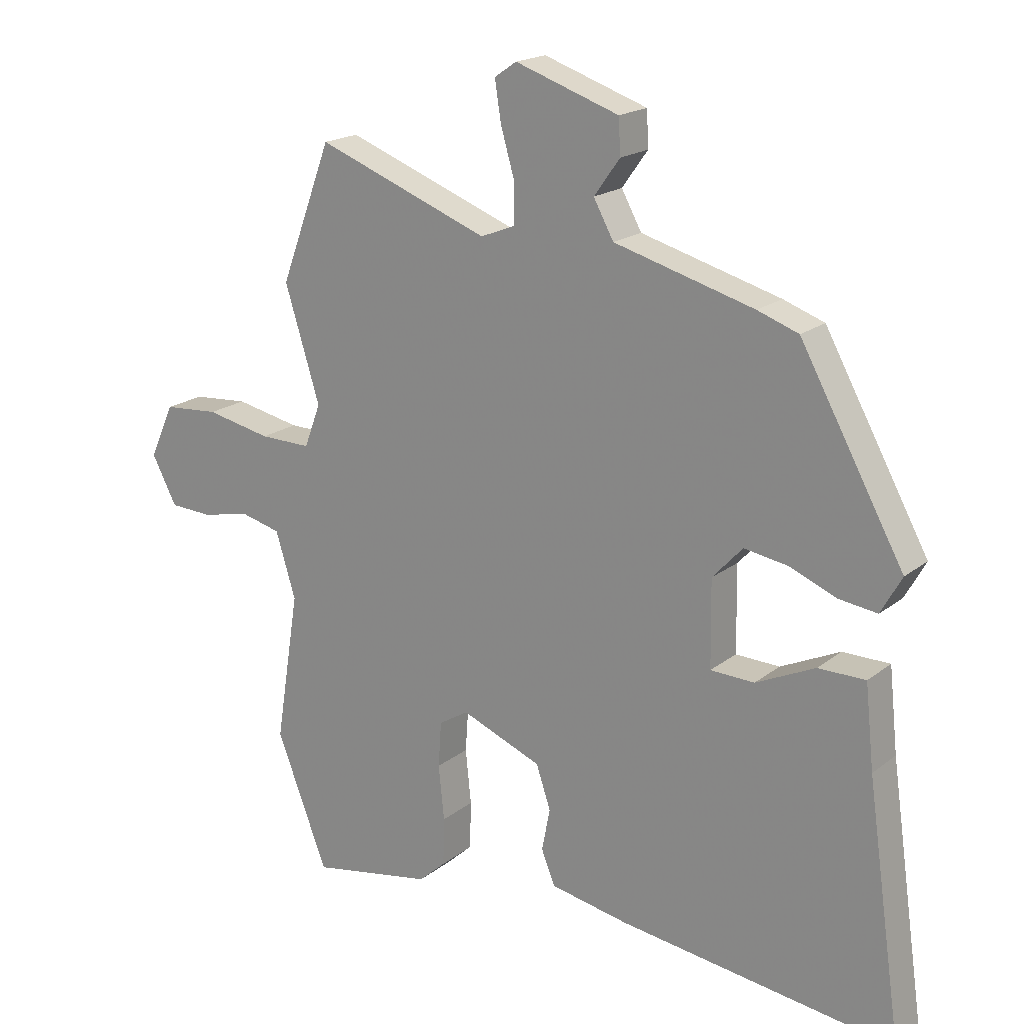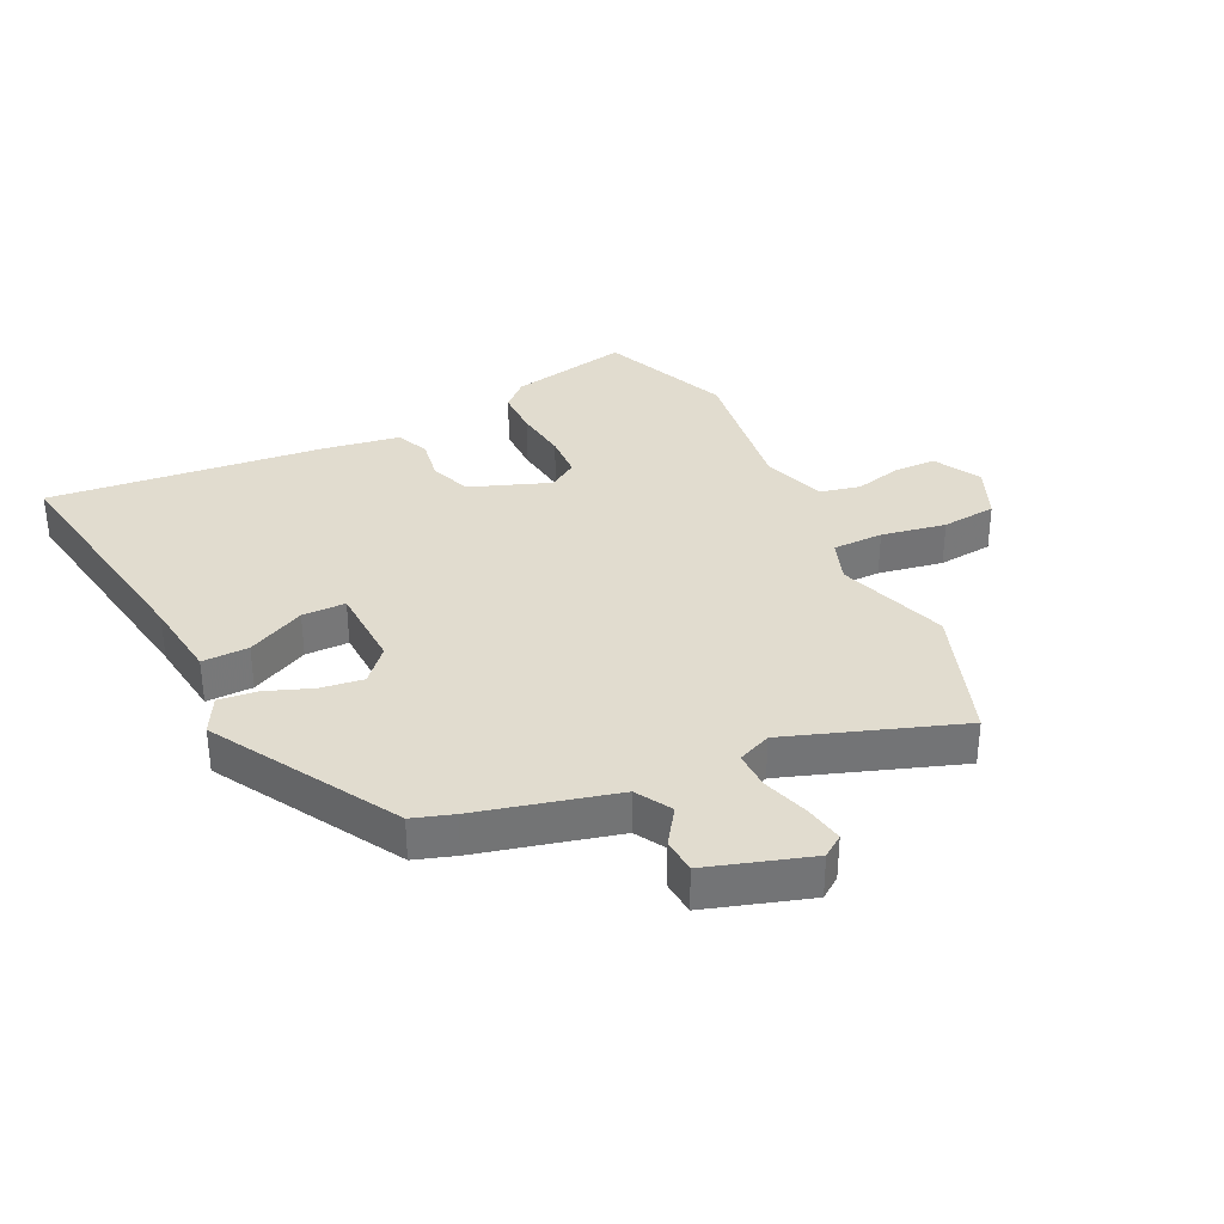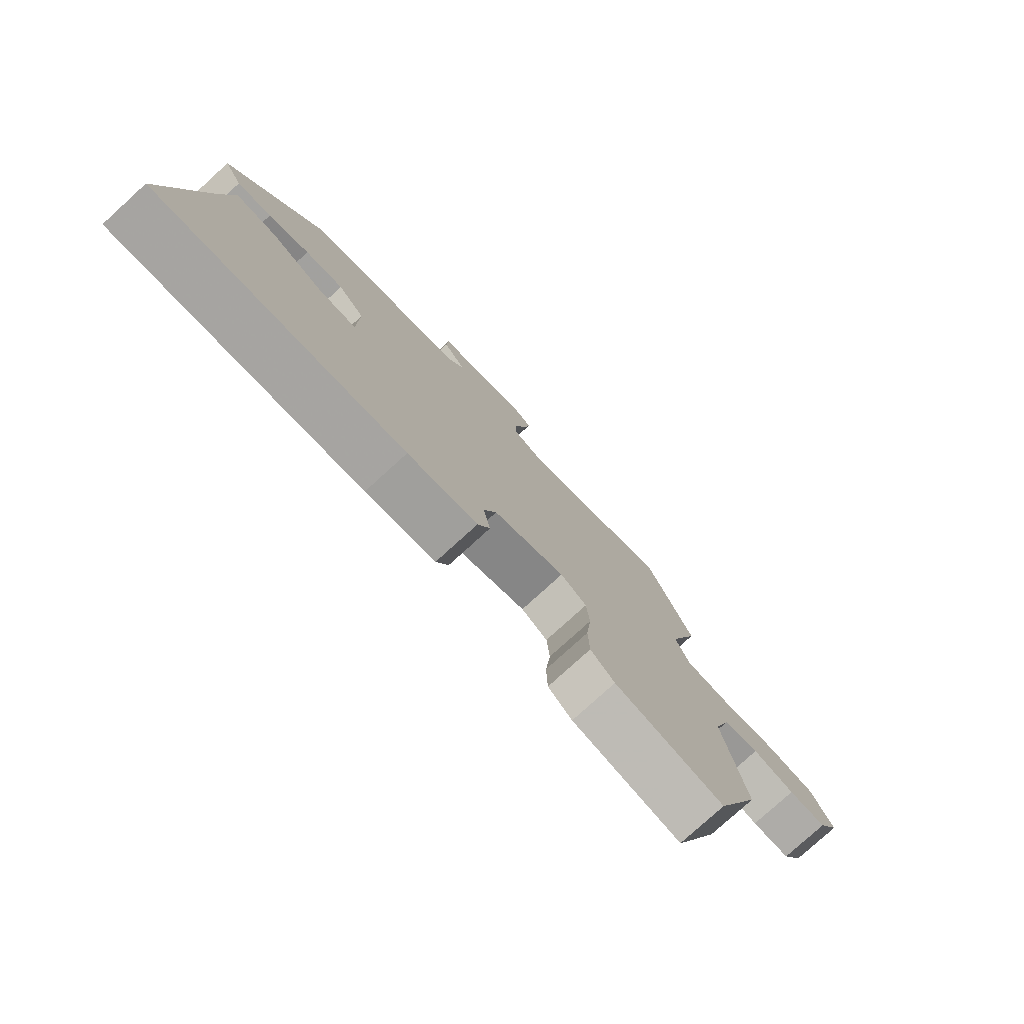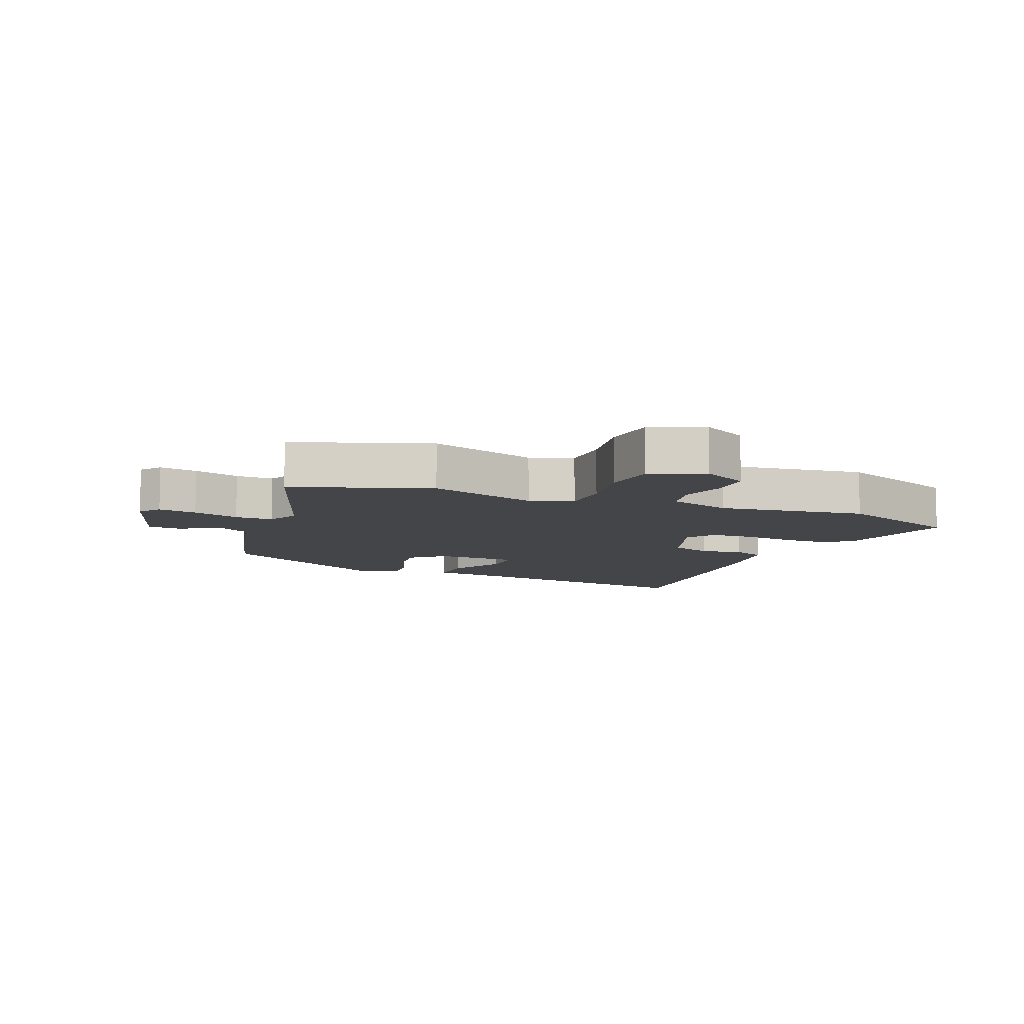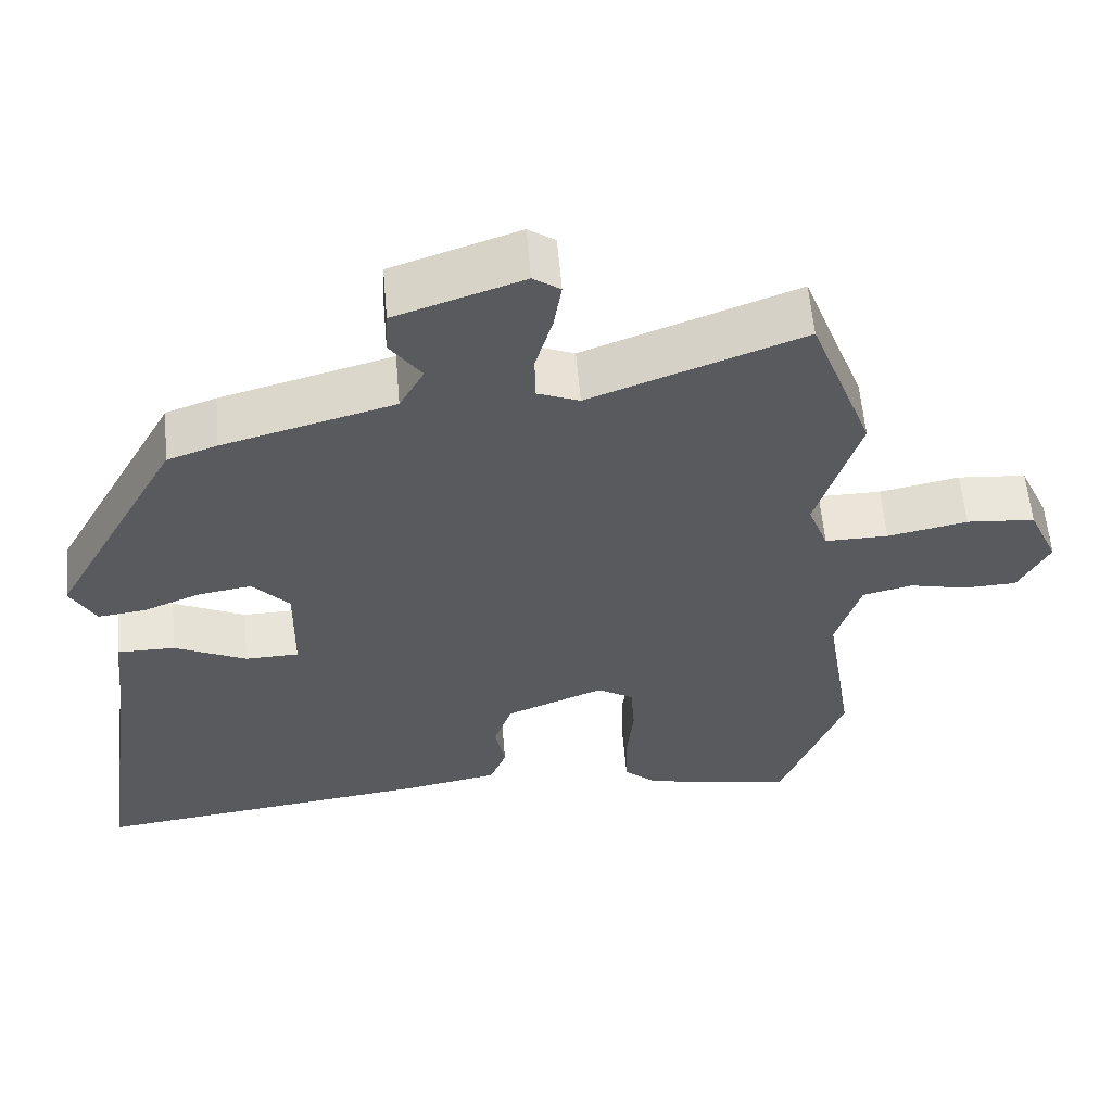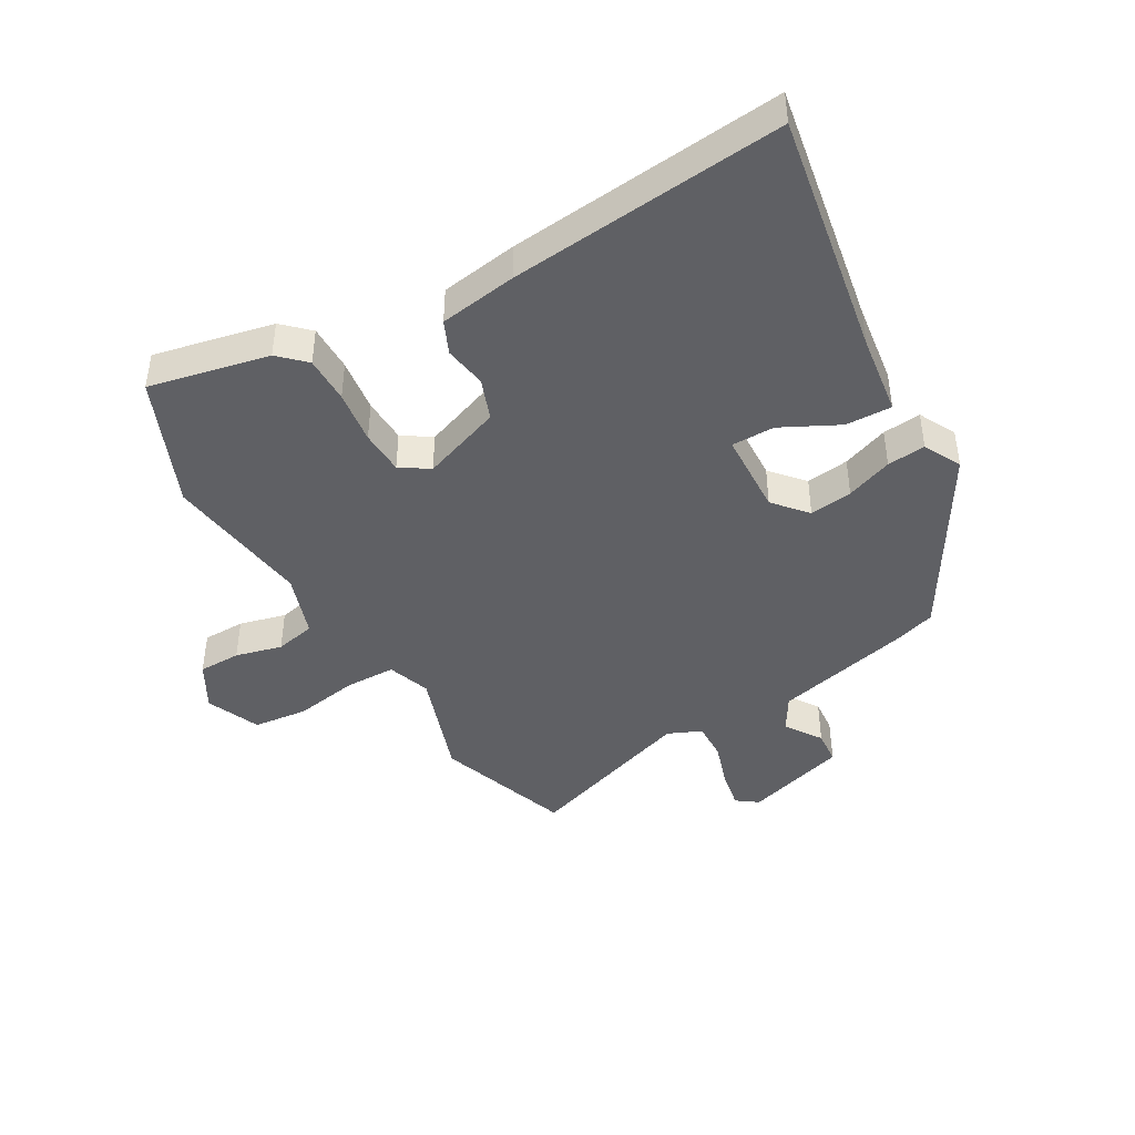
<metadata>
{"format":"obj","ext":"obj","renderer":"f3d","projection":"perspective","resolution":1024,"background":"white","views":[{"elev":18.9,"azim":-145.1,"up":"+Z"},{"elev":34.3,"azim":-27.1,"up":"+Y"},{"elev":-78.5,"azim":-47.7,"up":"+Z"},{"elev":-8.7,"azim":66.4,"up":"+Y"},{"elev":58.5,"azim":-4.9,"up":"+Z"},{"elev":-43.5,"azim":-151.8,"up":"+Y"}]}
</metadata>
<code>
v 0.57 0.07 -0.32
v 0.488 0.07 -0.531
v 0.293 0.07 -0.495
v 0.25 0.07 -0.456
v 0.248 0.07 -0.38
v 0.257 0.07 -0.293
v 0.252 0.07 -0.221
v 0.205 0.07 -0.192
v 0.077 0.07 -0.243
v 0.054 0.07 -0.311
v 0.067 0.07 -0.379
v 0.045 0.07 -0.433
v -0.08 0.07 -0.456
v -0.522 0.07 -0.512
v -0.465 0.07 -0.114
v -0.451 0.07 0.017
v -0.376 0.07 0.017
v -0.282 0.07 -0.027
v -0.212 0.07 -0.025
v -0.21 0.07 0.111
v -0.258 0.07 0.163
v -0.327 0.07 0.152
v -0.401 0.07 0.122
v -0.463 0.07 0.114
v -0.496 0.07 0.173
v -0.331 0.07 0.471
v -0.266 0.07 0.494
v -0.044 0.07 0.555
v -0.012 0.07 0.613
v -0.053 0.07 0.67
v -0.05 0.07 0.726
v 0.115 0.07 0.782
v 0.15 0.07 0.758
v 0.14 0.07 0.695
v 0.118 0.07 0.619
v 0.118 0.07 0.557
v 0.173 0.07 0.535
v 0.448 0.07 0.638
v 0.53 0.07 0.42
v 0.474 0.07 0.24
v 0.5 0.07 0.171
v 0.582 0.07 0.172
v 0.686 0.07 0.193
v 0.775 0.07 0.186
v 0.814 0.07 0.1
v 0.774 0.07 0.024
v 0.705 0.07 0.021
v 0.629 0.07 0.038
v 0.564 0.07 0.022
v 0.532 0.07 -0.082
v 0.57 0 -0.32
v 0.488 0 -0.531
v 0.293 0 -0.495
v 0.25 0 -0.456
v 0.248 0 -0.38
v 0.257 0 -0.293
v 0.252 0 -0.221
v 0.205 0 -0.192
v 0.077 0 -0.243
v 0.054 0 -0.311
v 0.067 0 -0.379
v 0.045 0 -0.433
v -0.08 0 -0.456
v -0.522 0 -0.512
v -0.465 0 -0.114
v -0.451 0 0.017
v -0.376 0 0.017
v -0.282 0 -0.027
v -0.212 0 -0.025
v -0.21 0 0.111
v -0.258 0 0.163
v -0.327 0 0.152
v -0.401 0 0.122
v -0.463 0 0.114
v -0.496 0 0.173
v -0.331 0 0.471
v -0.266 0 0.494
v -0.044 0 0.555
v -0.012 0 0.613
v -0.053 0 0.67
v -0.05 0 0.726
v 0.115 0 0.782
v 0.15 0 0.758
v 0.14 0 0.695
v 0.118 0 0.619
v 0.118 0 0.557
v 0.173 0 0.535
v 0.448 0 0.638
v 0.53 0 0.42
v 0.474 0 0.24
v 0.5 0 0.171
v 0.582 0 0.172
v 0.686 0 0.193
v 0.775 0 0.186
v 0.814 0 0.1
v 0.774 0 0.024
v 0.705 0 0.021
v 0.629 0 0.038
v 0.564 0 0.022
v 0.532 0 -0.082
f 46 47 48
f 45 46 48
f 44 45 48
f 43 44 48
f 42 43 48
f 41 42 48 49
f 37 38 39 40
f 36 37 40 41
f 33 34 35
f 32 33 35
f 31 32 35
f 30 31 35
f 29 30 35
f 28 29 35 36
f 27 28 36
f 26 27 36
f 25 26 36
f 24 25 36
f 23 24 36
f 22 23 36
f 21 22 36
f 41 49 50
f 36 41 50
f 21 36 50
f 20 21 50
f 15 16 17 18
f 15 18 19
f 14 15 19
f 13 14 19
f 12 13 19
f 11 12 19
f 10 11 19
f 4 5 6
f 3 4 6
f 2 3 6
f 1 2 6
f 50 1 6
f 50 6 7
f 20 50 7 8
f 9 10 19 20
f 8 9 20
f 98 97 96
f 98 96 95
f 98 95 94
f 98 94 93
f 98 93 92
f 99 98 92 91
f 90 89 88 87
f 91 90 87 86
f 85 84 83
f 85 83 82
f 85 82 81
f 85 81 80
f 85 80 79
f 86 85 79 78
f 86 78 77
f 86 77 76
f 86 76 75
f 86 75 74
f 86 74 73
f 86 73 72
f 86 72 71
f 100 99 91
f 100 91 86
f 100 86 71
f 100 71 70
f 68 67 66 65
f 69 68 65
f 69 65 64
f 69 64 63
f 69 63 62
f 69 62 61
f 69 61 60
f 56 55 54
f 56 54 53
f 56 53 52
f 56 52 51
f 56 51 100
f 57 56 100
f 58 57 100 70
f 70 69 60 59
f 70 59 58
f 1 51 52 2
f 2 52 53 3
f 3 53 54 4
f 4 54 55 5
f 5 55 56 6
f 6 56 57 7
f 7 57 58 8
f 8 58 59 9
f 9 59 60 10
f 10 60 61 11
f 11 61 62 12
f 12 62 63 13
f 13 63 64 14
f 14 64 65 15
f 15 65 66 16
f 16 66 67 17
f 17 67 68 18
f 18 68 69 19
f 19 69 70 20
f 20 70 71 21
f 21 71 72 22
f 22 72 73 23
f 23 73 74 24
f 24 74 75 25
f 25 75 76 26
f 26 76 77 27
f 27 77 78 28
f 28 78 79 29
f 29 79 80 30
f 30 80 81 31
f 31 81 82 32
f 32 82 83 33
f 33 83 84 34
f 34 84 85 35
f 35 85 86 36
f 36 86 87 37
f 37 87 88 38
f 38 88 89 39
f 39 89 90 40
f 40 90 91 41
f 41 91 92 42
f 42 92 93 43
f 43 93 94 44
f 44 94 95 45
f 45 95 96 46
f 46 96 97 47
f 47 97 98 48
f 48 98 99 49
f 49 99 100 50
f 50 100 51 1

</code>
